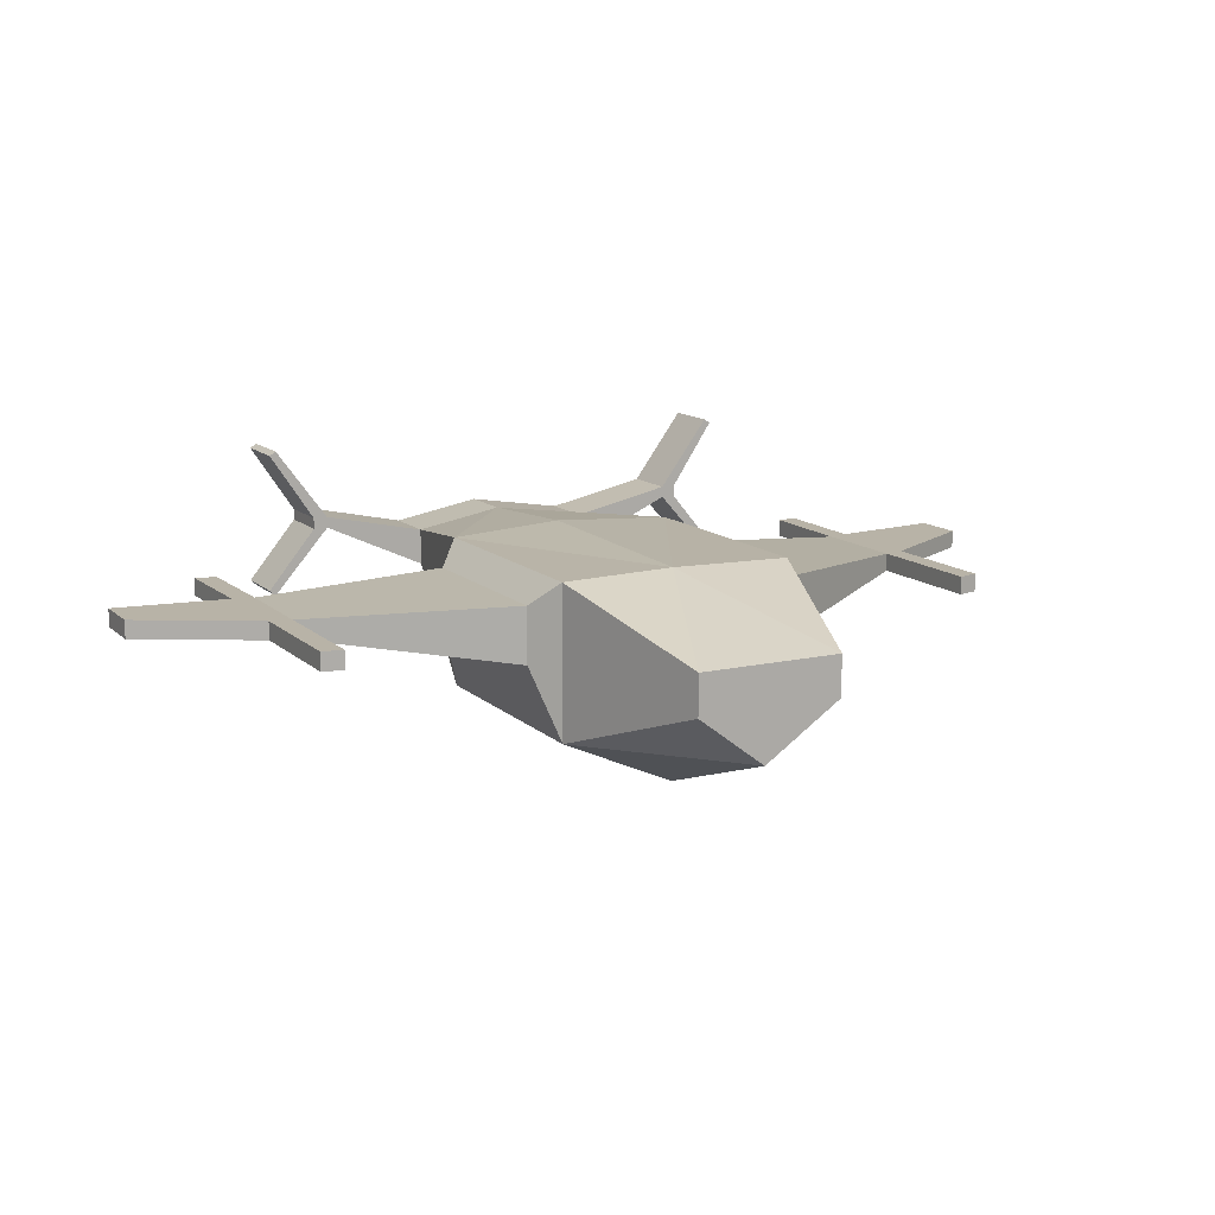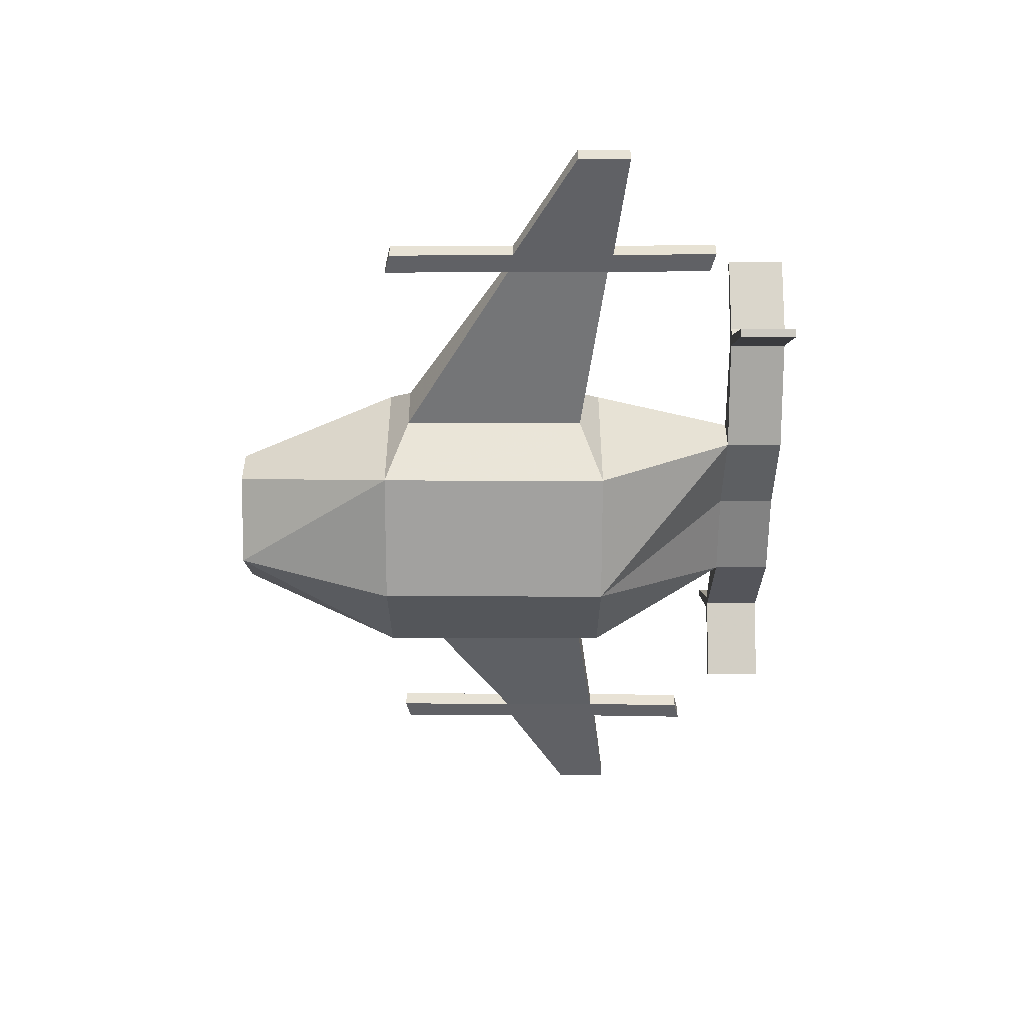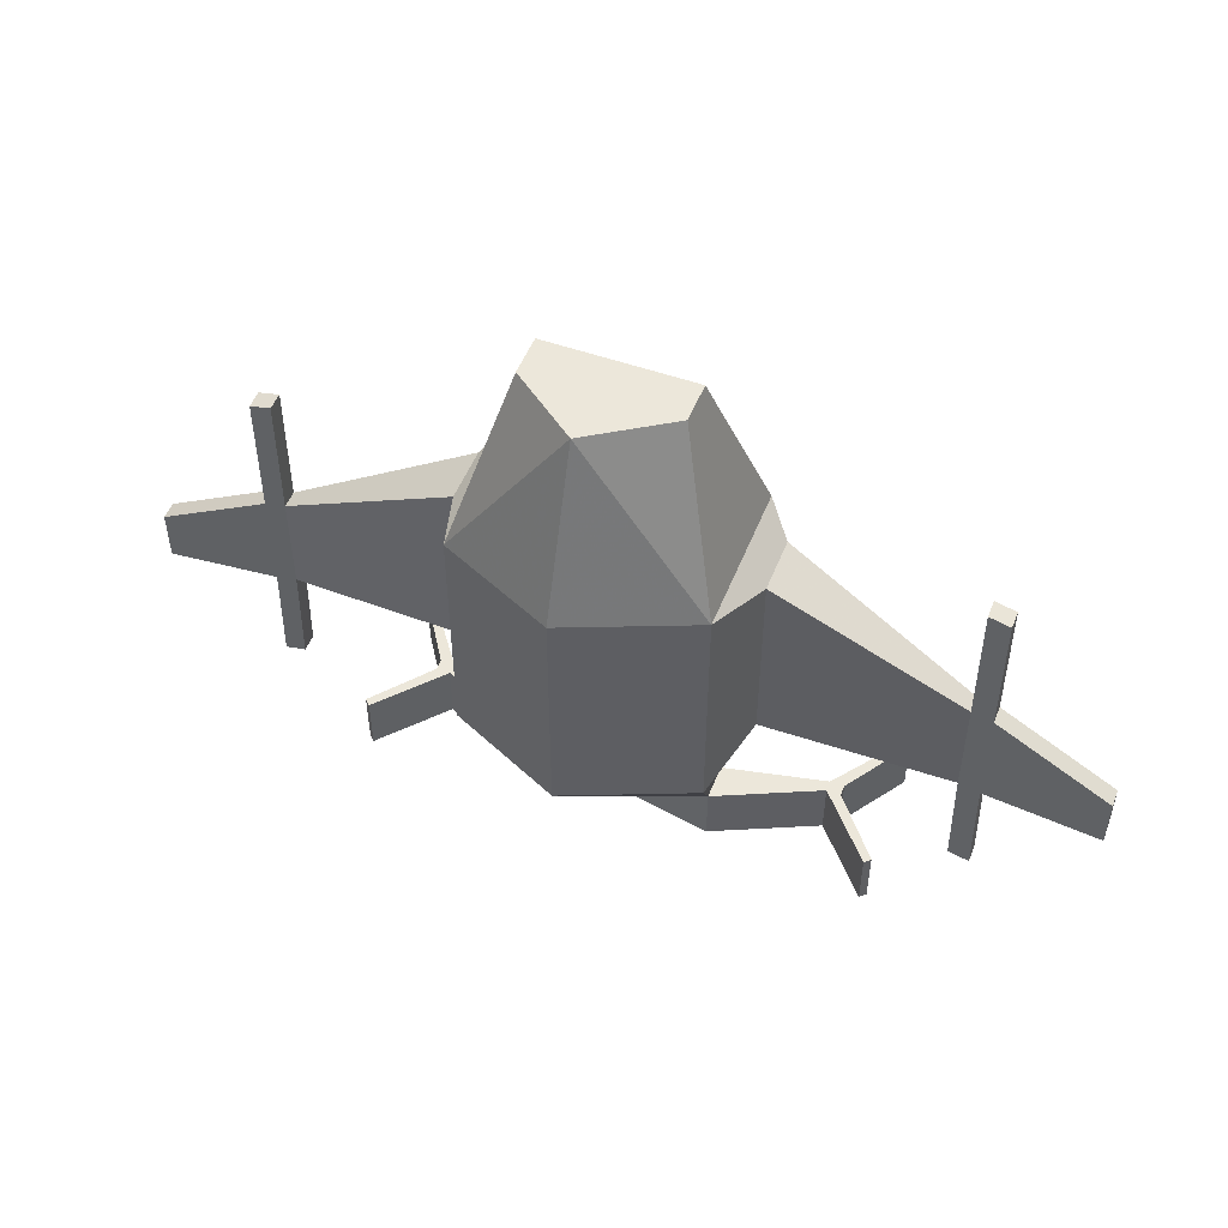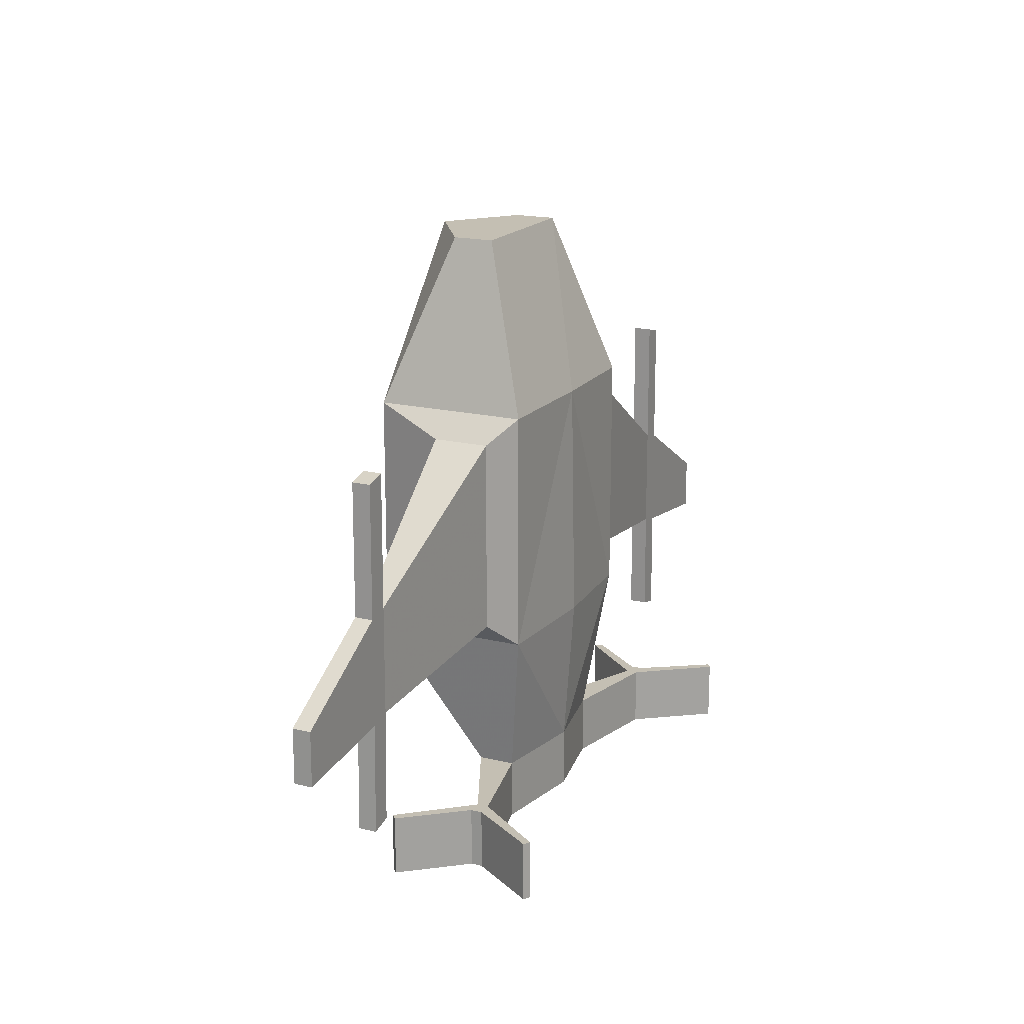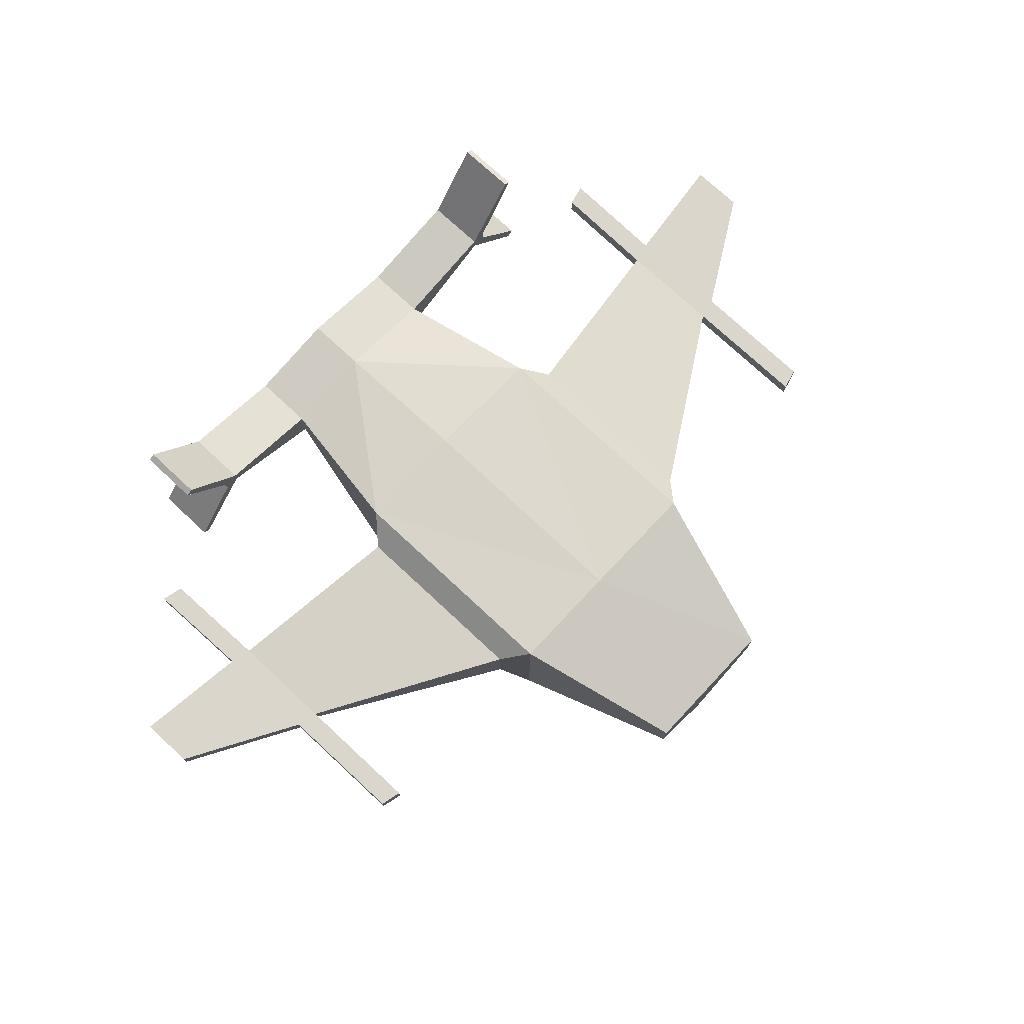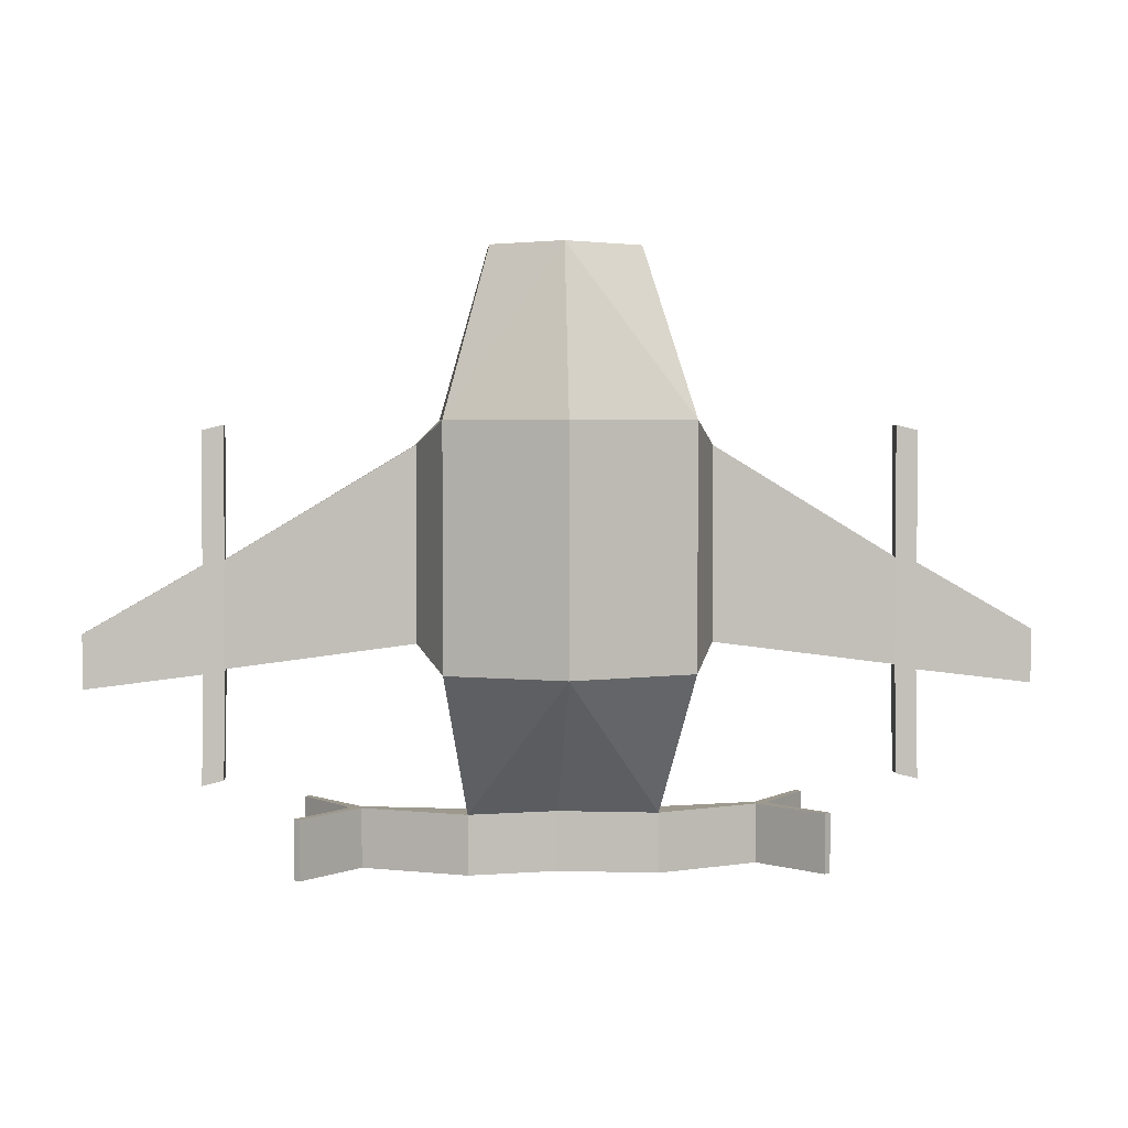
<metadata>
{"format":"obj","ext":"obj","renderer":"f3d","projection":"perspective","resolution":1024,"background":"white","views":[{"elev":12.8,"azim":-27.7,"up":"+Y"},{"elev":-49.7,"azim":89.9,"up":"+Y"},{"elev":50.9,"azim":21.2,"up":"+Z"},{"elev":17.8,"azim":115.5,"up":"+Z"},{"elev":73.8,"azim":-46.9,"up":"+Y"},{"elev":3.3,"azim":-4.1,"up":"+Z"}]}
</metadata>
<code>
g
v -0.02193 -0.5 -0.5
v 0.5 -0.2839 -0.5
v 0.5 -0.2839 0.5
v -0.02193 -0.5 0.5
v -0.02193 0.3826 -0.5
v 0.5 0.3516 -0.5
v 0.5 0.3516 0.5
v -0.02193 0.3632 0.5
v 0.6 0.01692 0.3996
v 0.6 0.2512 0.3996
v 0.6 0.2512 -0.3996
v 0.6 0.01692 -0.3996
v 1.373 0.1089 -0.06357
v 1.373 0.1845 -0.06357
v 1.373 0.1845 -0.5062
v 1.373 0.1089 -0.5062
v 0.3933 0.1179 -1.114
v 0.3933 0.2711 -1.114
v -0.01883 0.339 -1.114
v -0.01883 0.1904 -1.114
v 0.3933 0.1179 -1.365
v 0.3933 0.2711 -1.365
v -0.01883 0.339 -1.365
v -0.01883 0.1904 -1.365
v 0.8294 0.3186 -1.114
v 0.8294 0.3658 -1.114
v 0.8294 0.3658 -1.365
v 0.8294 0.3186 -1.365
v 0.8901 0.3186 -1.114
v 0.8901 0.3658 -1.114
v 0.8901 0.3658 -1.365
v 0.8901 0.3186 -1.365
v 1.053 0.6674 -1.114
v 1.053 0.6674 -1.365
v 1.08 0.6504 -1.365
v 1.08 0.6504 -1.114
v 1.074 0.04182 -1.365
v 1.074 0.04182 -1.114
v 1.099 0.06564 -1.114
v 1.099 0.06564 -1.365
v 1.462 0.1089 -0.08516
v 1.462 0.1845 -0.08516
v 1.462 0.1845 -0.5277
v 1.462 0.1089 -0.5277
v 1.944 0.1089 -0.3617
v 1.944 0.1845 -0.3617
v 1.944 0.1845 -0.5861
v 1.944 0.1089 -0.5861
v 1.37 0.1089 0.4814
v 1.37 0.1845 0.4814
v 1.459 0.1845 0.4598
v 1.459 0.1089 0.4598
v 1.382 0.1845 -0.961
v 1.382 0.1089 -0.961
v 1.471 0.1089 -0.9826
v 1.471 0.1845 -0.9826
v -0.02193 -0.2516 1.197
v -0.02193 0.1353 1.197
v 0.3054 0.1353 1.197
v 0.3054 -0.03549 1.197
v -0.5 -0.2839 -0.5
v -0.5 -0.2839 0.5
v -0.5 0.3516 -0.5
v -0.5 0.3516 0.5
v -0.6 0.01692 0.3996
v -0.6 0.2512 0.3996
v -0.6 0.2512 -0.3996
v -0.6 0.01692 -0.3996
v -1.373 0.1089 -0.06357
v -1.373 0.1845 -0.06357
v -1.373 0.1845 -0.5062
v -1.373 0.1089 -0.5062
v -0.3933 0.1179 -1.114
v -0.3933 0.2711 -1.114
v -0.3933 0.1179 -1.365
v -0.3933 0.2711 -1.365
v -0.8294 0.3186 -1.114
v -0.8294 0.3658 -1.114
v -0.8294 0.3658 -1.365
v -0.8294 0.3186 -1.365
v -0.8901 0.3186 -1.114
v -0.8901 0.3658 -1.114
v -0.8901 0.3658 -1.365
v -0.8901 0.3186 -1.365
v -1.053 0.6674 -1.114
v -1.053 0.6674 -1.365
v -1.08 0.6504 -1.365
v -1.08 0.6504 -1.114
v -1.074 0.04182 -1.365
v -1.074 0.04182 -1.114
v -1.099 0.06564 -1.114
v -1.099 0.06564 -1.365
v -1.462 0.1089 -0.08516
v -1.462 0.1845 -0.08516
v -1.462 0.1845 -0.5277
v -1.462 0.1089 -0.5277
v -1.944 0.1089 -0.3617
v -1.944 0.1845 -0.3617
v -1.944 0.1845 -0.5861
v -1.944 0.1089 -0.5861
v -1.37 0.1089 0.4814
v -1.37 0.1845 0.4814
v -1.459 0.1845 0.4598
v -1.459 0.1089 0.4598
v -1.382 0.1845 -0.961
v -1.382 0.1089 -0.961
v -1.471 0.1089 -0.9826
v -1.471 0.1845 -0.9826
v -0.3054 0.1353 1.197
v -0.3054 -0.03549 1.197
g
f 3 4 1 2
f 6 5 8 7
f 3 9 10 7
f 7 10 11 6
f 6 11 12 2
f 2 12 9 3
f 9 13 14 10
f 10 14 15 11
f 11 15 16 12
f 12 16 13 9
f 2 17 18 6
f 6 18 19 5
f 1 20 17 2
f 21 24 23 22
f 18 22 23 19
f 20 24 21 17
f 17 25 26 18
f 18 26 27 22
f 22 27 28 21
f 21 28 25 17
f 29 32 31 30
f 25 29 30 26
f 27 31 32 28
f 33 36 35 34
f 26 33 34 27
f 27 34 35 31
f 31 35 36 30
f 30 36 33 26
f 37 40 39 38
f 28 37 38 25
f 25 38 39 29
f 29 39 40 32
f 32 40 37 28
f 14 42 43 15
f 16 44 41 13
f 45 48 47 46
f 41 45 46 42
f 42 46 47 43
f 43 47 48 44
f 44 48 45 41
f 49 52 51 50
f 13 49 50 14
f 14 50 51 42
f 42 51 52 41
f 41 52 49 13
f 53 56 55 54
f 15 53 54 16
f 16 54 55 44
f 44 55 56 43
f 43 56 53 15
f 57 60 59 58
f 8 58 59 7
f 7 59 60 3
f 3 60 57 4
f 62 61 1 4
f 63 64 8 5
f 62 64 66 65
f 64 63 67 66
f 63 61 68 67
f 61 62 65 68
f 65 66 70 69
f 66 67 71 70
f 67 68 72 71
f 68 65 69 72
f 61 63 74 73
f 63 5 19 74
f 1 61 73 20
f 75 76 23 24
f 74 19 23 76
f 20 73 75 24
f 73 74 78 77
f 74 76 79 78
f 76 75 80 79
f 75 73 77 80
f 81 82 83 84
f 77 78 82 81
f 79 80 84 83
f 85 86 87 88
f 78 79 86 85
f 79 83 87 86
f 83 82 88 87
f 82 78 85 88
f 89 90 91 92
f 80 77 90 89
f 77 81 91 90
f 81 84 92 91
f 84 80 89 92
f 70 71 95 94
f 72 69 93 96
f 97 98 99 100
f 93 94 98 97
f 94 95 99 98
f 95 96 100 99
f 96 93 97 100
f 101 102 103 104
f 69 70 102 101
f 70 94 103 102
f 94 93 104 103
f 93 69 101 104
f 105 106 107 108
f 71 72 106 105
f 72 96 107 106
f 96 95 108 107
f 95 71 105 108
f 57 58 109 110
f 8 64 109 58
f 64 62 110 109
f 62 4 57 110

</code>
